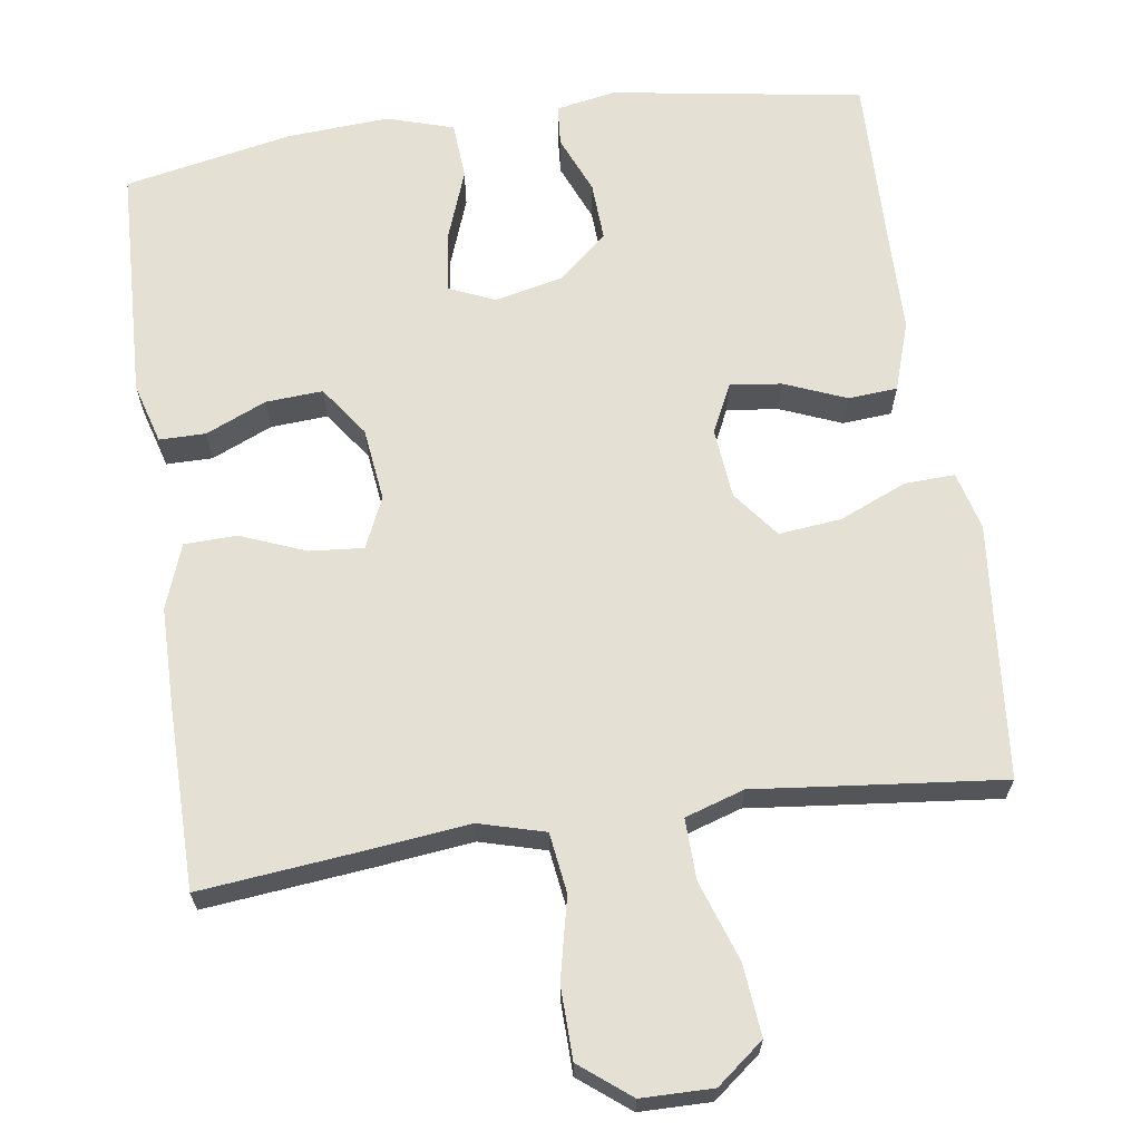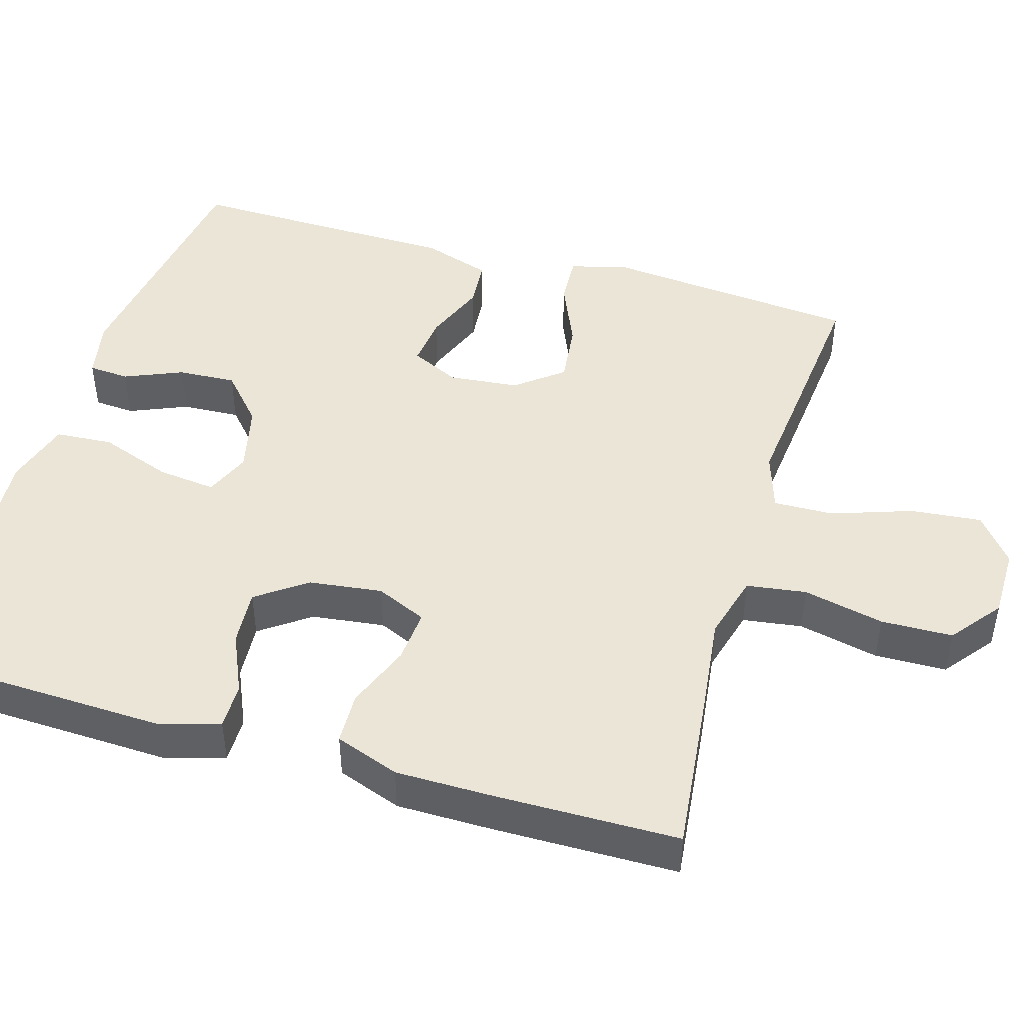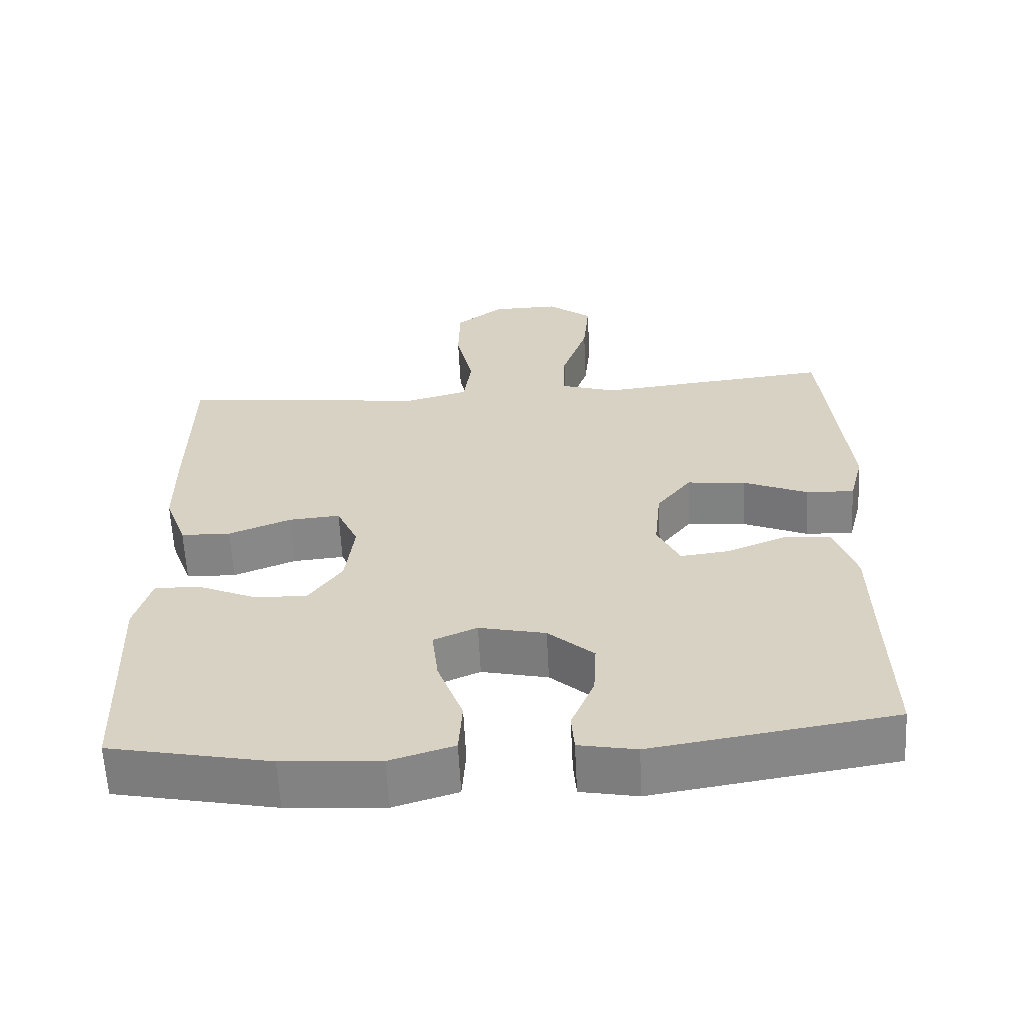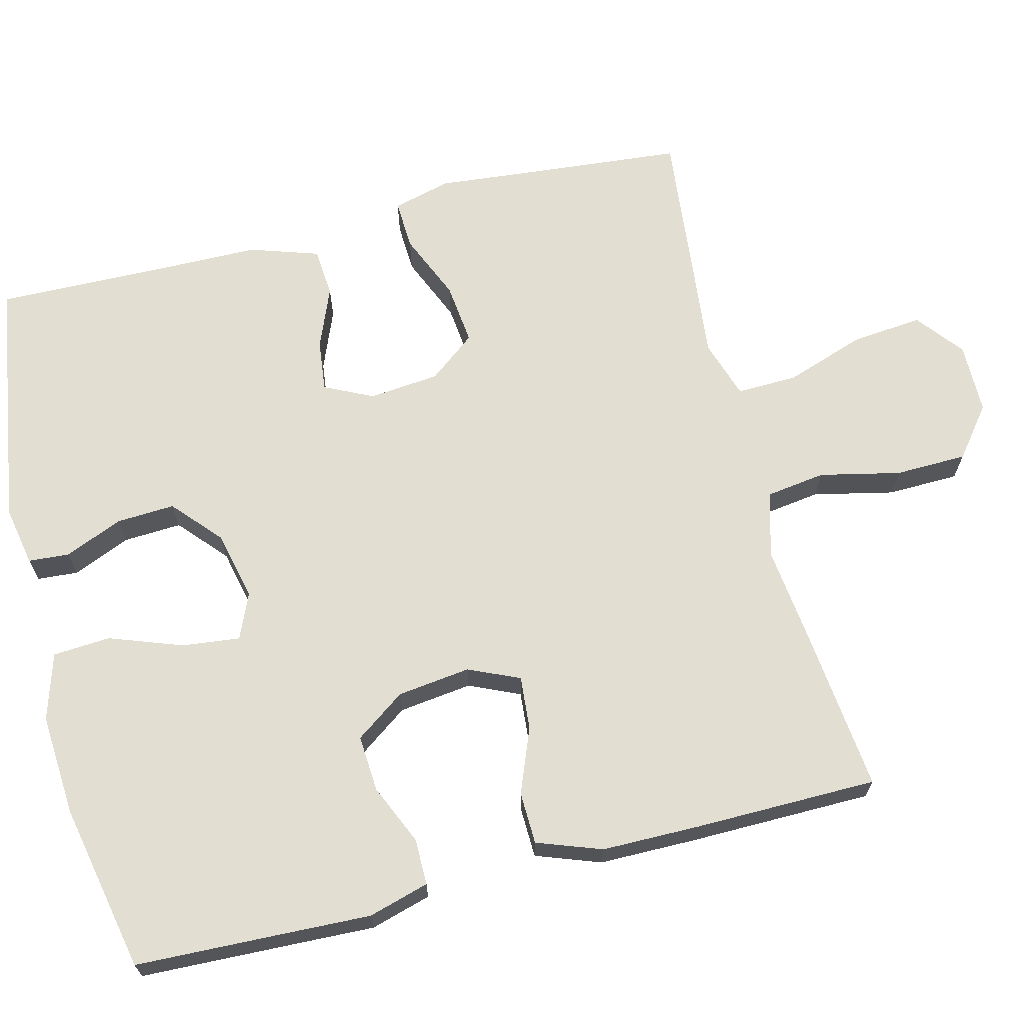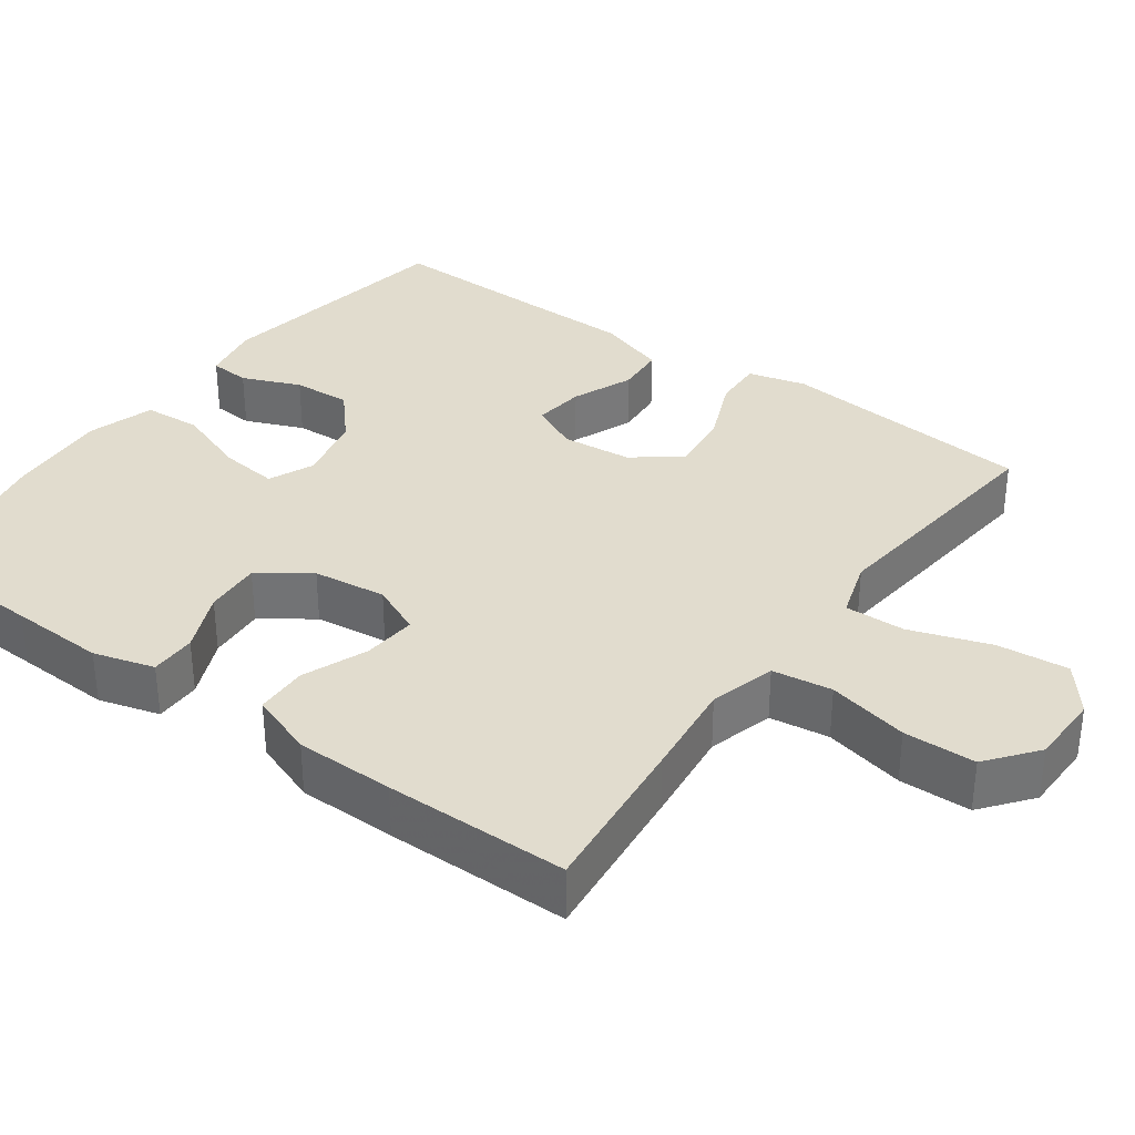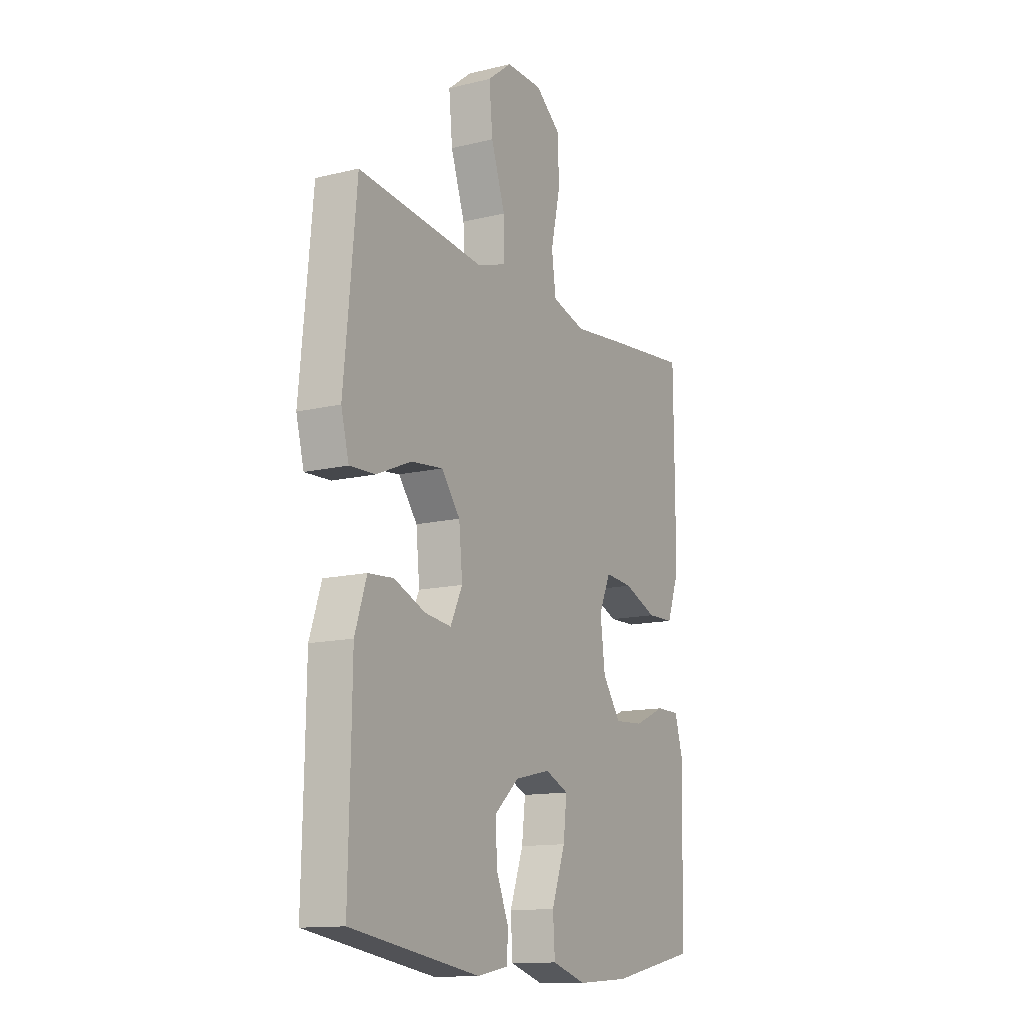
<metadata>
{"format":"obj","ext":"obj","renderer":"f3d","projection":"perspective","resolution":1024,"background":"white","views":[{"elev":65.7,"azim":-8.2,"up":"+Y"},{"elev":46.0,"azim":-73.8,"up":"+Y"},{"elev":-61.5,"azim":2.9,"up":"+Z"},{"elev":67.4,"azim":-104.2,"up":"+Y"},{"elev":34.1,"azim":-54.1,"up":"+Y"},{"elev":-13.4,"azim":118.8,"up":"+Z"}]}
</metadata>
<code>
v -0.5 0.07 0.5
v -0.283 0.07 0.477
v -0.154 0.07 0.462
v -0.067 0.07 0.486
v -0.056 0.07 0.565
v -0.08 0.07 0.672
v -0.078 0.07 0.767
v -0.012 0.07 0.819
v 0.082 0.07 0.82
v 0.144 0.07 0.771
v 0.135 0.07 0.677
v 0.099 0.07 0.571
v 0.097 0.07 0.491
v 0.175 0.07 0.466
v 0.297 0.07 0.479
v 0.5 0.07 0.5
v 0.52 0.07 0.286
v 0.532 0.07 0.163
v 0.512 0.07 0.086
v 0.446 0.07 0.089
v 0.357 0.07 0.127
v 0.275 0.07 0.136
v 0.227 0.07 0.074
v 0.218 0.07 -0.019
v 0.249 0.07 -0.083
v 0.317 0.07 -0.075
v 0.398 0.07 -0.042
v 0.463 0.07 -0.047
v 0.493 0.07 -0.138
v 0.495 0.07 -0.276
v 0.5 0.07 -0.5
v 0.168 0.07 -0.552
v 0.089 0.07 -0.537
v 0.085 0.07 -0.483
v 0.117 0.07 -0.406
v 0.121 0.07 -0.329
v 0.058 0.07 -0.273
v -0.034 0.07 -0.252
v -0.094 0.07 -0.278
v -0.085 0.07 -0.355
v -0.05 0.07 -0.451
v -0.055 0.07 -0.527
v -0.143 0.07 -0.554
v -0.278 0.07 -0.545
v -0.5 0.07 -0.5
v -0.507 0.07 -0.314
v -0.512 0.07 -0.189
v -0.489 0.07 -0.109
v -0.428 0.07 -0.109
v -0.348 0.07 -0.144
v -0.273 0.07 -0.149
v -0.226 0.07 -0.083
v -0.214 0.07 0.014
v -0.244 0.07 0.081
v -0.315 0.07 0.075
v -0.401 0.07 0.041
v -0.47 0.07 0.043
v -0.501 0.07 0.128
v -0.502 0.07 0.258
v -0.5 0 0.5
v -0.283 0 0.477
v -0.154 0 0.462
v -0.067 0 0.486
v -0.056 0 0.565
v -0.08 0 0.672
v -0.078 0 0.767
v -0.012 0 0.819
v 0.082 0 0.82
v 0.144 0 0.771
v 0.135 0 0.677
v 0.099 0 0.571
v 0.097 0 0.491
v 0.175 0 0.466
v 0.297 0 0.479
v 0.5 0 0.5
v 0.52 0 0.286
v 0.532 0 0.163
v 0.512 0 0.086
v 0.446 0 0.089
v 0.357 0 0.127
v 0.275 0 0.136
v 0.227 0 0.074
v 0.218 0 -0.019
v 0.249 0 -0.083
v 0.317 0 -0.075
v 0.398 0 -0.042
v 0.463 0 -0.047
v 0.493 0 -0.138
v 0.495 0 -0.276
v 0.5 0 -0.5
v 0.168 0 -0.552
v 0.089 0 -0.537
v 0.085 0 -0.483
v 0.117 0 -0.406
v 0.121 0 -0.329
v 0.058 0 -0.273
v -0.034 0 -0.252
v -0.094 0 -0.278
v -0.085 0 -0.355
v -0.05 0 -0.451
v -0.055 0 -0.527
v -0.143 0 -0.554
v -0.278 0 -0.545
v -0.5 0 -0.5
v -0.507 0 -0.314
v -0.512 0 -0.189
v -0.489 0 -0.109
v -0.428 0 -0.109
v -0.348 0 -0.144
v -0.273 0 -0.149
v -0.226 0 -0.083
v -0.214 0 0.014
v -0.244 0 0.081
v -0.315 0 0.075
v -0.401 0 0.041
v -0.47 0 0.043
v -0.501 0 0.128
v -0.502 0 0.258
f 1 2 3
f 59 1 3
f 58 59 3
f 57 58 3
f 56 57 3
f 55 56 3
f 54 55 3 4
f 53 54 4
f 52 53 4
f 48 49 50
f 47 48 50
f 46 47 50
f 46 50 51
f 45 46 51
f 44 45 51
f 43 44 51
f 42 43 51
f 41 42 51
f 40 41 51
f 39 40 51 52
f 33 34 35
f 32 33 35
f 31 32 35
f 30 31 35
f 30 35 36
f 29 30 36
f 28 29 36
f 27 28 36
f 26 27 36
f 25 26 36 37
f 19 20 21
f 18 19 21
f 17 18 21
f 17 21 22
f 16 17 22
f 15 16 22
f 14 15 22
f 13 14 22 23
f 10 11 12
f 9 10 12
f 8 9 12
f 7 8 12
f 6 7 12
f 5 6 12
f 4 5 12 13
f 13 23 24
f 4 13 24
f 52 4 24
f 39 52 24
f 38 39 24
f 24 25 37 38
f 62 61 60
f 62 60 118
f 62 118 117
f 62 117 116
f 62 116 115
f 62 115 114
f 63 62 114 113
f 63 113 112
f 63 112 111
f 109 108 107
f 109 107 106
f 109 106 105
f 110 109 105
f 110 105 104
f 110 104 103
f 110 103 102
f 110 102 101
f 110 101 100
f 110 100 99
f 111 110 99 98
f 94 93 92
f 94 92 91
f 94 91 90
f 94 90 89
f 95 94 89
f 95 89 88
f 95 88 87
f 95 87 86
f 95 86 85
f 96 95 85 84
f 80 79 78
f 80 78 77
f 80 77 76
f 81 80 76
f 81 76 75
f 81 75 74
f 81 74 73
f 82 81 73 72
f 71 70 69
f 71 69 68
f 71 68 67
f 71 67 66
f 71 66 65
f 71 65 64
f 72 71 64 63
f 83 82 72
f 83 72 63
f 83 63 111
f 83 111 98
f 83 98 97
f 97 96 84 83
f 1 60 61 2
f 2 61 62 3
f 3 62 63 4
f 4 63 64 5
f 5 64 65 6
f 6 65 66 7
f 7 66 67 8
f 8 67 68 9
f 9 68 69 10
f 10 69 70 11
f 11 70 71 12
f 12 71 72 13
f 13 72 73 14
f 14 73 74 15
f 15 74 75 16
f 16 75 76 17
f 17 76 77 18
f 18 77 78 19
f 19 78 79 20
f 20 79 80 21
f 21 80 81 22
f 22 81 82 23
f 23 82 83 24
f 24 83 84 25
f 25 84 85 26
f 26 85 86 27
f 27 86 87 28
f 28 87 88 29
f 29 88 89 30
f 30 89 90 31
f 31 90 91 32
f 32 91 92 33
f 33 92 93 34
f 34 93 94 35
f 35 94 95 36
f 36 95 96 37
f 37 96 97 38
f 38 97 98 39
f 39 98 99 40
f 40 99 100 41
f 41 100 101 42
f 42 101 102 43
f 43 102 103 44
f 44 103 104 45
f 45 104 105 46
f 46 105 106 47
f 47 106 107 48
f 48 107 108 49
f 49 108 109 50
f 50 109 110 51
f 51 110 111 52
f 52 111 112 53
f 53 112 113 54
f 54 113 114 55
f 55 114 115 56
f 56 115 116 57
f 57 116 117 58
f 58 117 118 59
f 59 118 60 1

</code>
